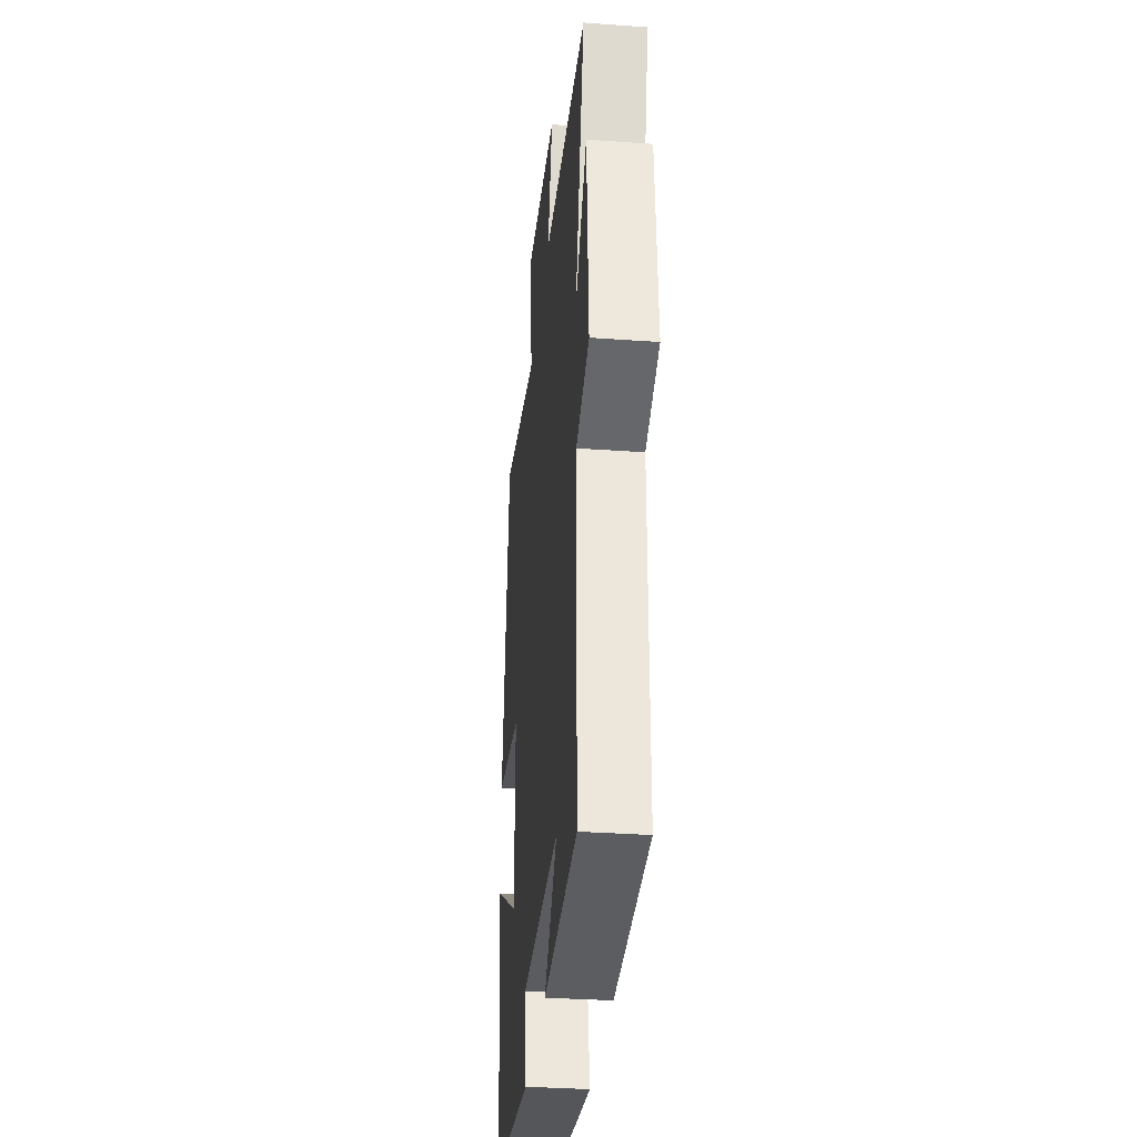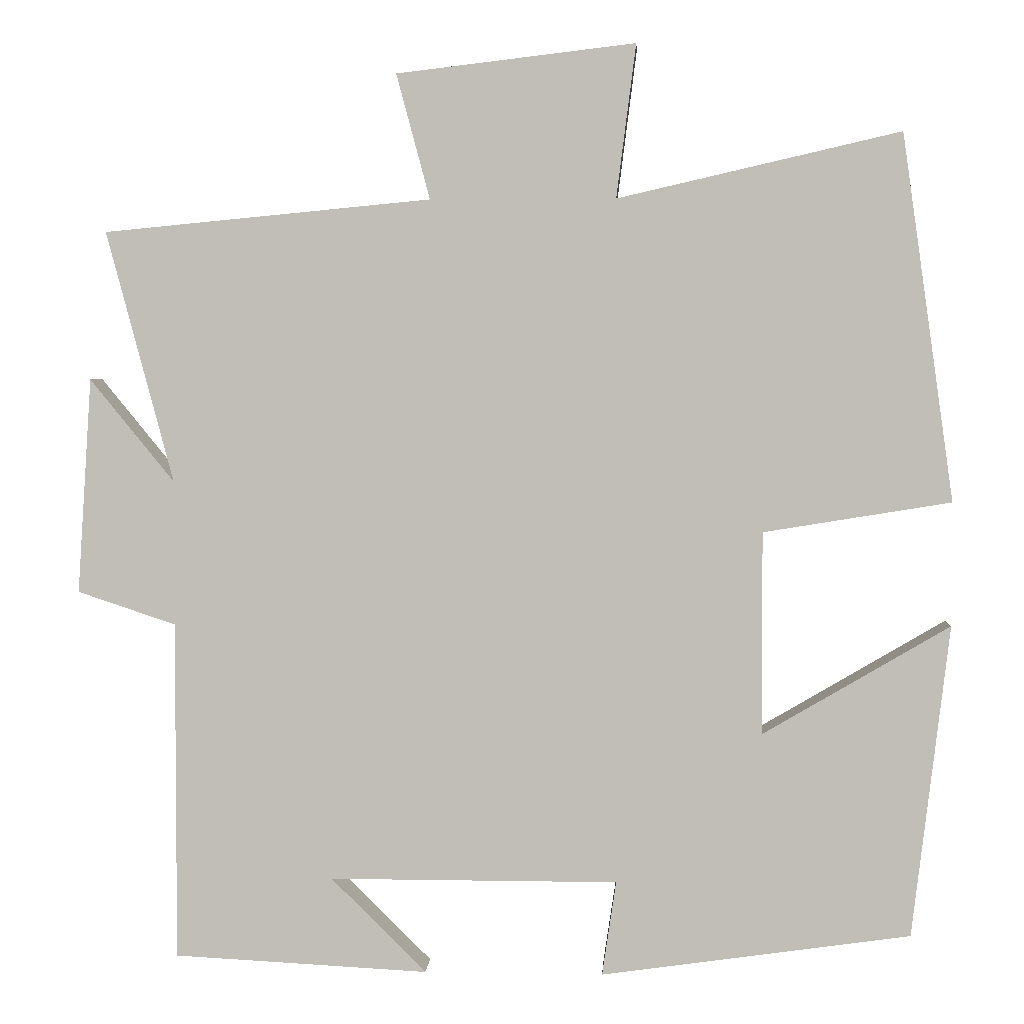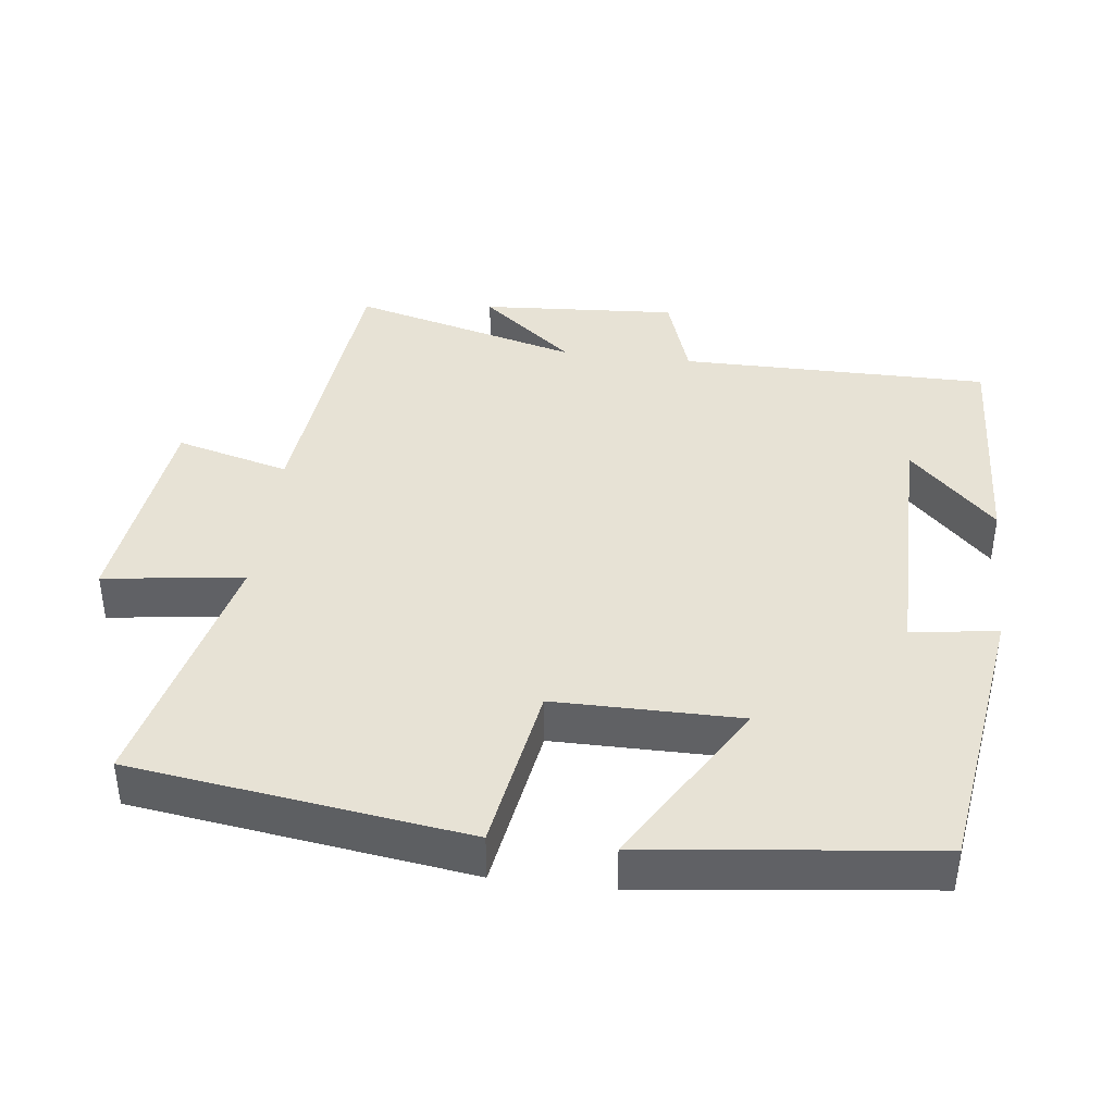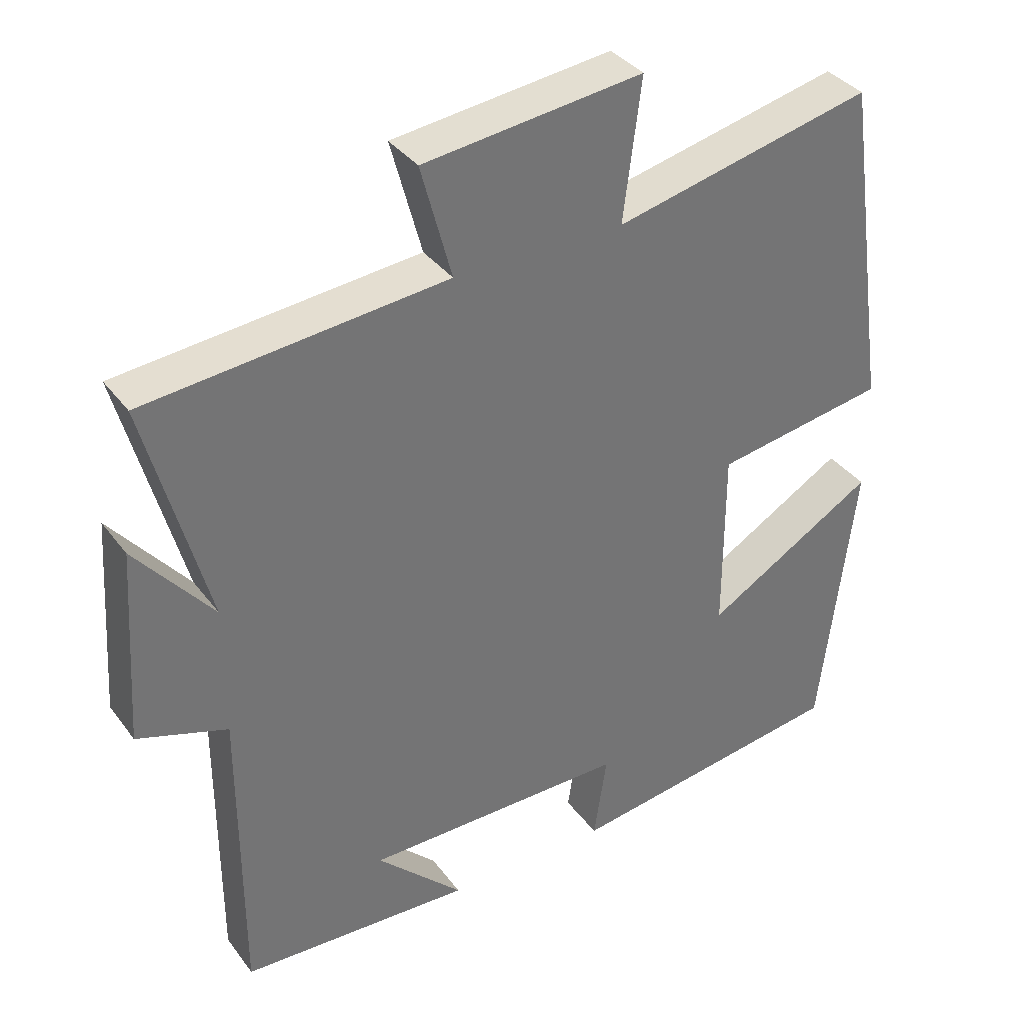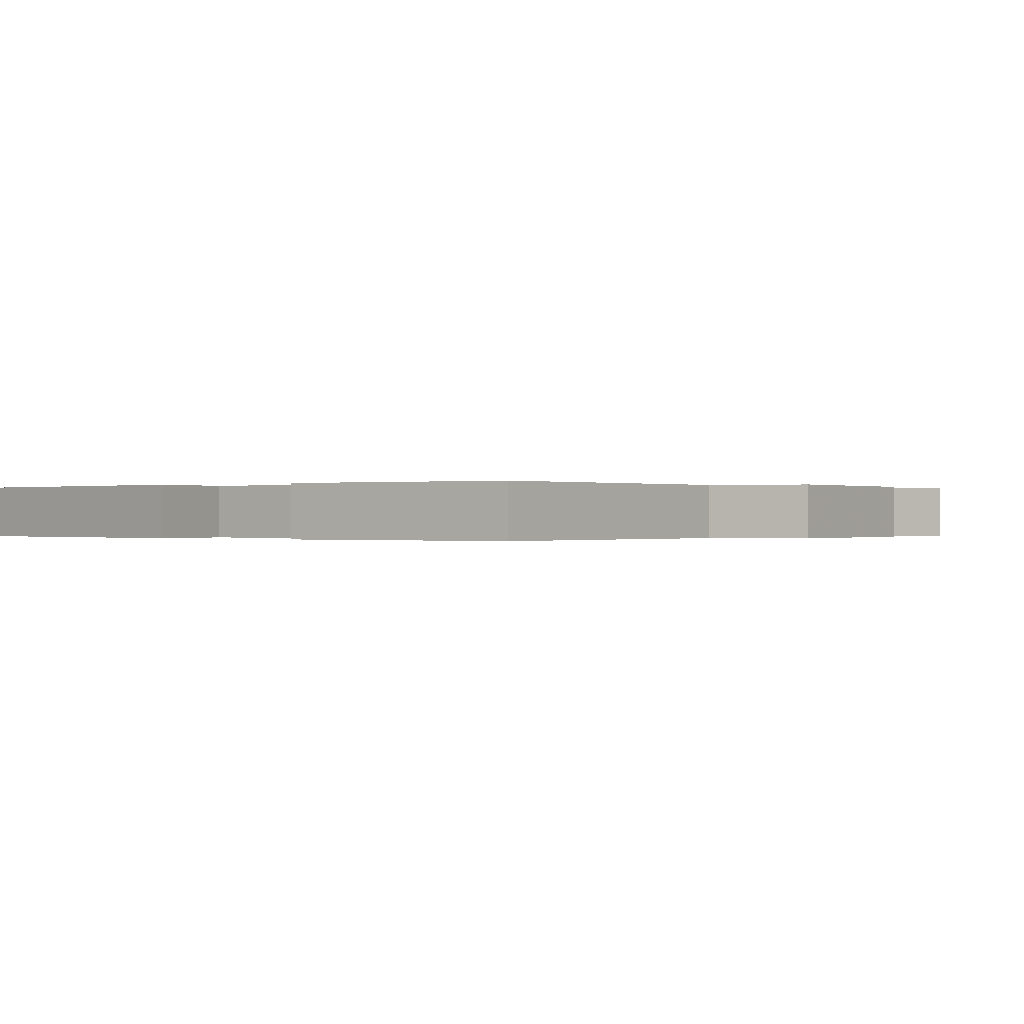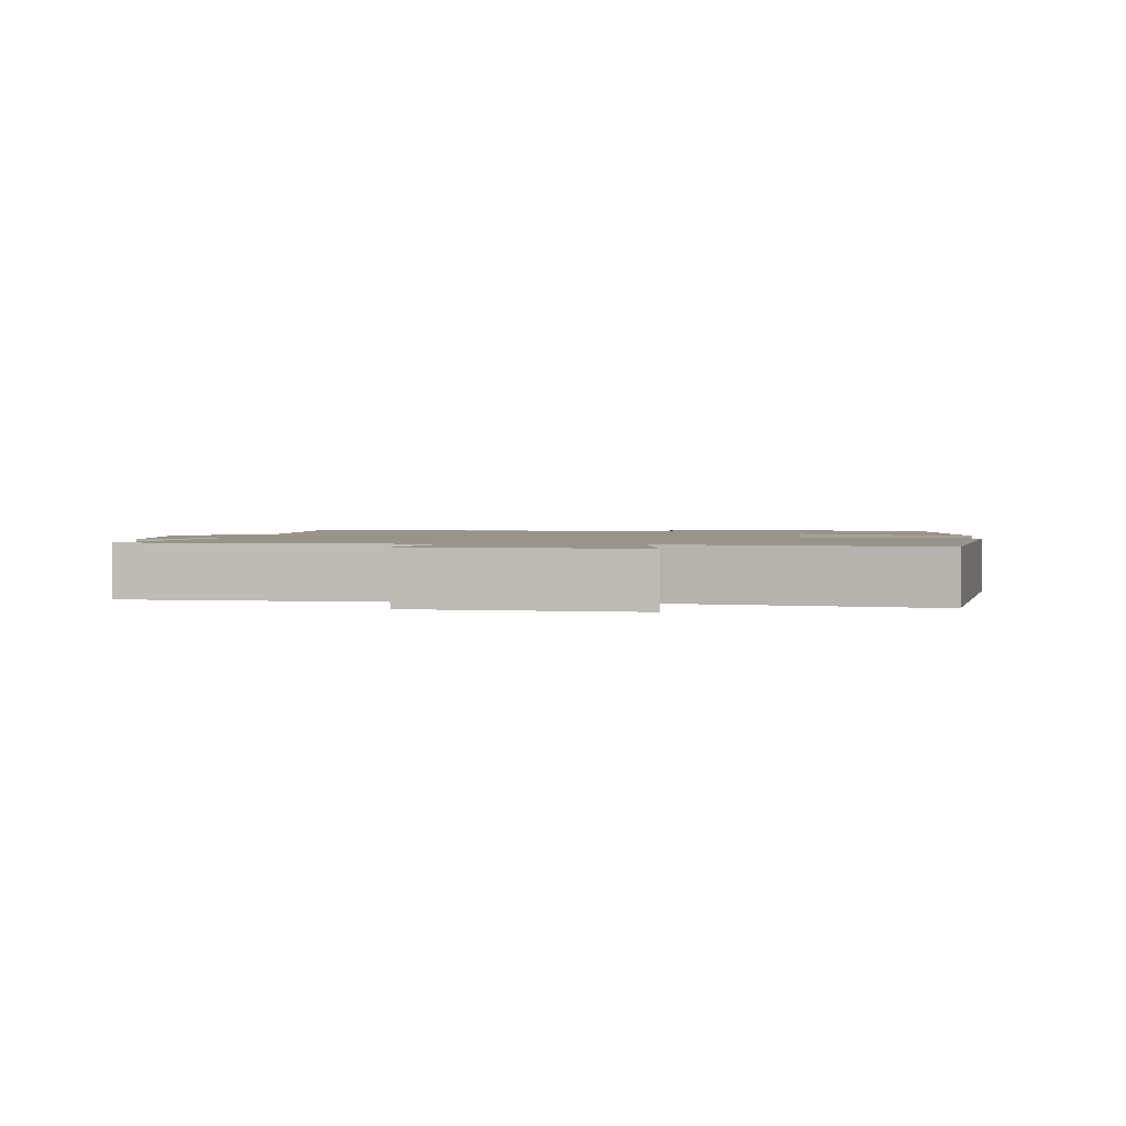
<metadata>
{"format":"obj","ext":"obj","renderer":"f3d","projection":"perspective","resolution":1024,"background":"white","views":[{"elev":-33.6,"azim":-95.6,"up":"+Z"},{"elev":3.1,"azim":3.5,"up":"+Z"},{"elev":40.1,"azim":97.0,"up":"+Y"},{"elev":36.1,"azim":-31.8,"up":"+Z"},{"elev":-0.1,"azim":-142.7,"up":"+Y"},{"elev":1.8,"azim":5.1,"up":"+Y"}]}
</metadata>
<code>
v -0.5 0.07 -0.483
v -0.5 0.07 -0.048
v -0.626 0.07 -0.006
v -0.608 0.07 0.27
v -0.5 0.07 0.138
v -0.586 0.07 0.46
v -0.166 0.07 0.5
v -0.209 0.07 0.66
v 0.097 0.07 0.696
v 0.072 0.07 0.5
v 0.434 0.07 0.583
v 0.5 0.07 0.114
v 0.26 0.07 0.075
v 0.26 0.07 -0.185
v 0.5 0.07 -0.044
v 0.452 0.07 -0.444
v 0.056 0.07 -0.5
v 0.074 0.07 -0.379
v -0.296 0.07 -0.379
v -0.174 0.07 -0.5
v -0.5 0 -0.483
v -0.5 0 -0.048
v -0.626 0 -0.006
v -0.608 0 0.27
v -0.5 0 0.138
v -0.586 0 0.46
v -0.166 0 0.5
v -0.209 0 0.66
v 0.097 0 0.696
v 0.072 0 0.5
v 0.434 0 0.583
v 0.5 0 0.114
v 0.26 0 0.075
v 0.26 0 -0.185
v 0.5 0 -0.044
v 0.452 0 -0.444
v 0.056 0 -0.5
v 0.074 0 -0.379
v -0.296 0 -0.379
v -0.174 0 -0.5
f 19 20 1
f 16 17 18
f 15 16 18
f 14 15 18
f 13 14 18 19
f 10 11 12 13
f 19 1 2
f 13 19 2
f 10 13 2
f 7 8 9 10
f 5 6 7 10
f 2 3 4 5
f 2 5 10
f 21 40 39
f 38 37 36
f 38 36 35
f 38 35 34
f 39 38 34 33
f 33 32 31 30
f 22 21 39
f 22 39 33
f 22 33 30
f 30 29 28 27
f 30 27 26 25
f 25 24 23 22
f 30 25 22
f 1 21 22 2
f 2 22 23 3
f 3 23 24 4
f 4 24 25 5
f 5 25 26 6
f 6 26 27 7
f 7 27 28 8
f 8 28 29 9
f 9 29 30 10
f 10 30 31 11
f 11 31 32 12
f 12 32 33 13
f 13 33 34 14
f 14 34 35 15
f 15 35 36 16
f 16 36 37 17
f 17 37 38 18
f 18 38 39 19
f 19 39 40 20
f 20 40 21 1

</code>
